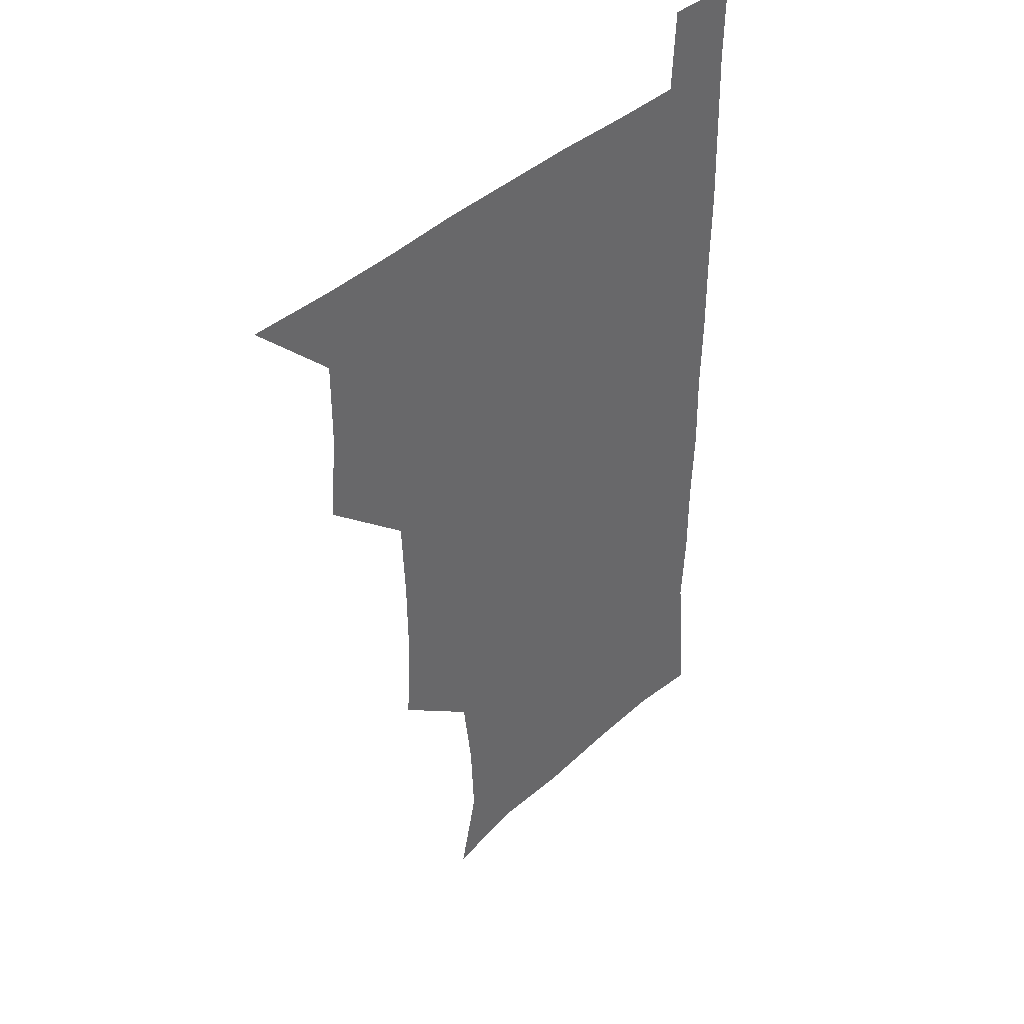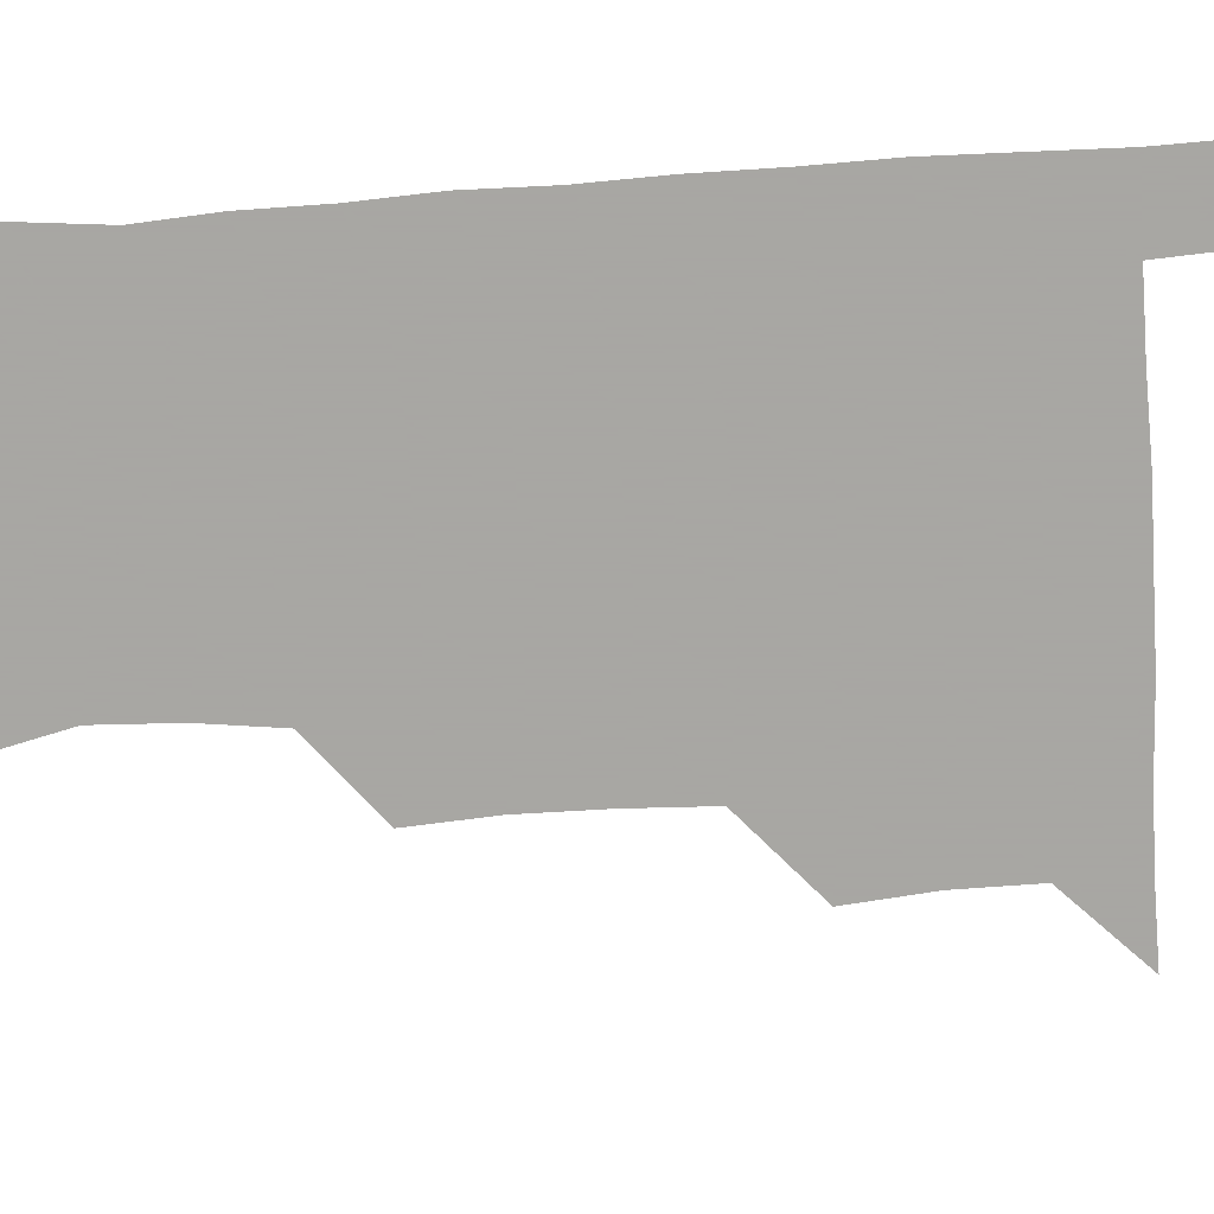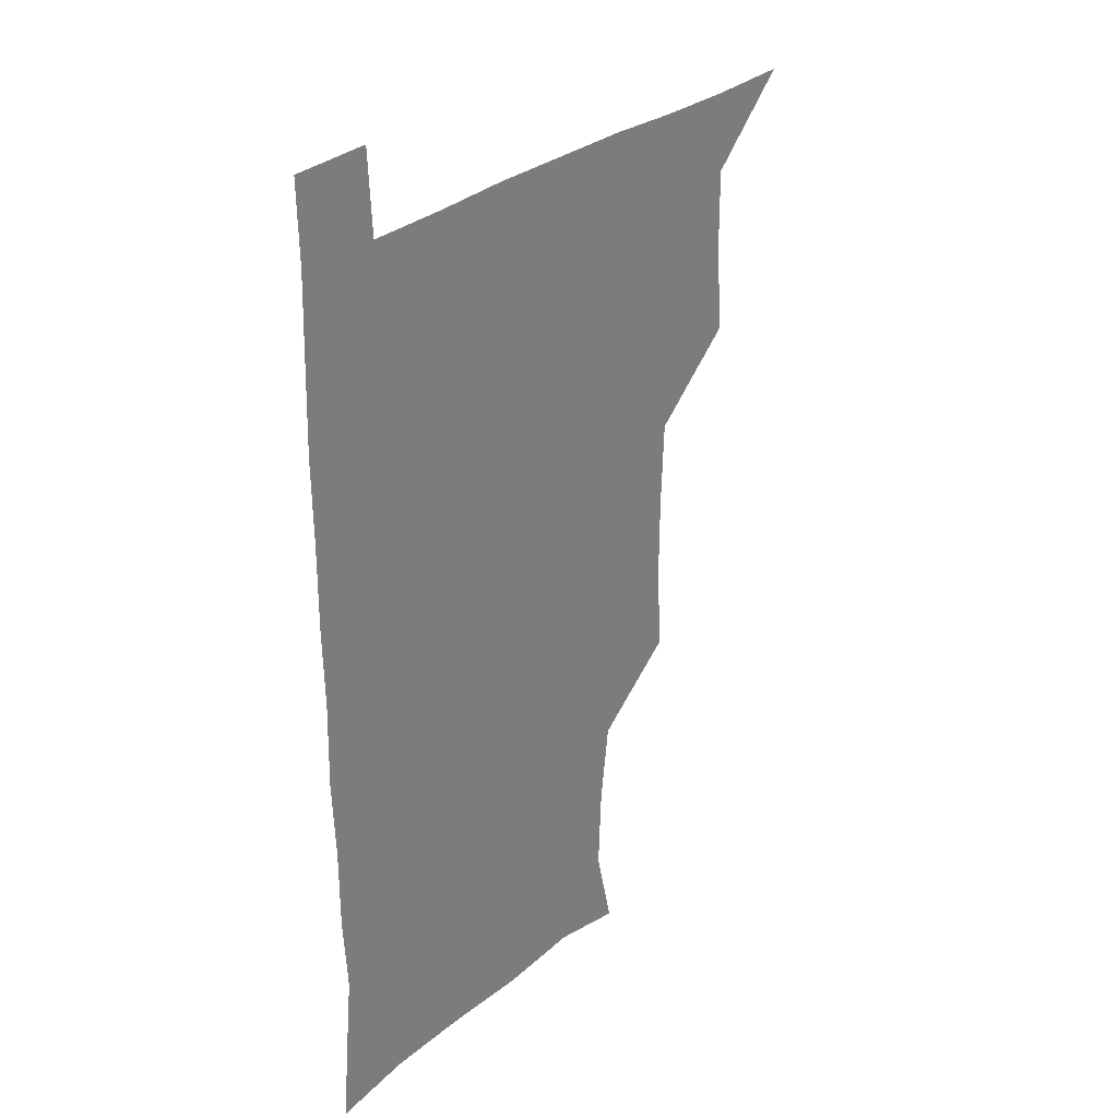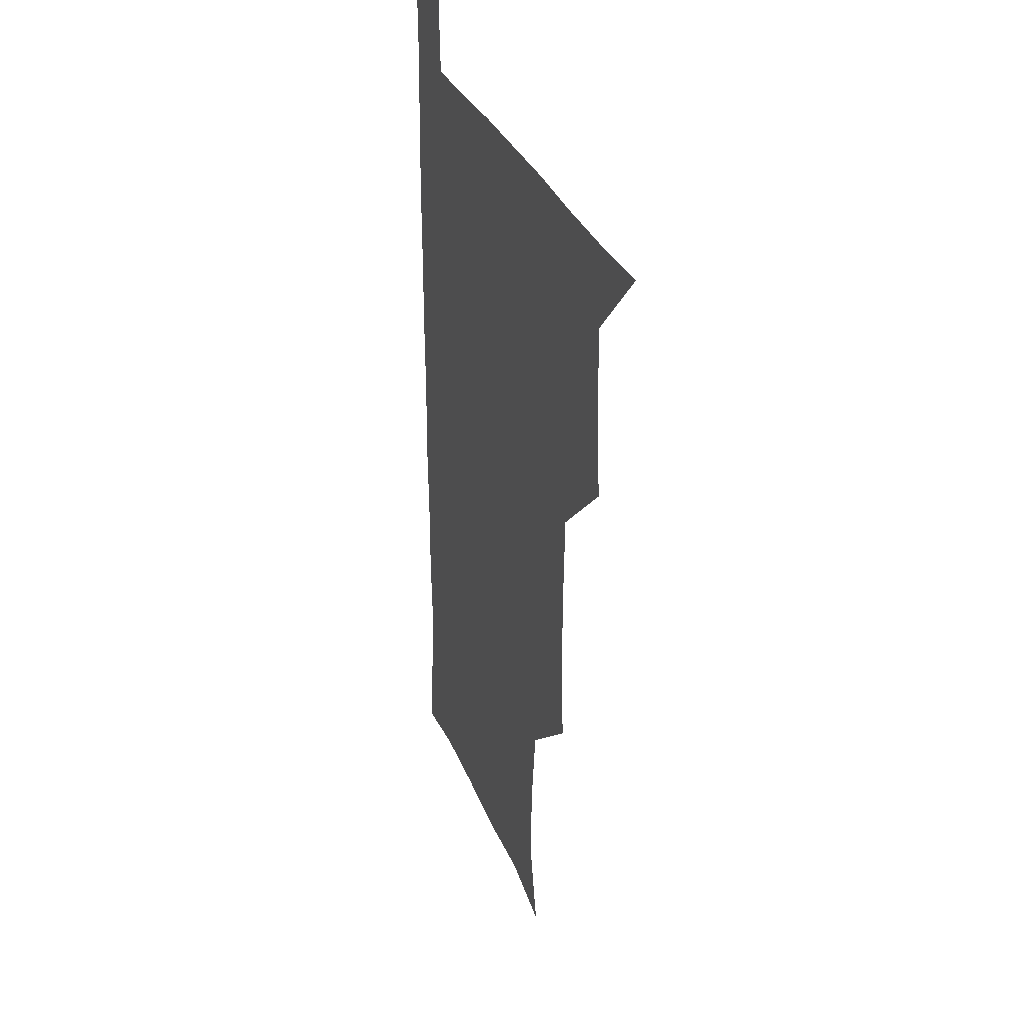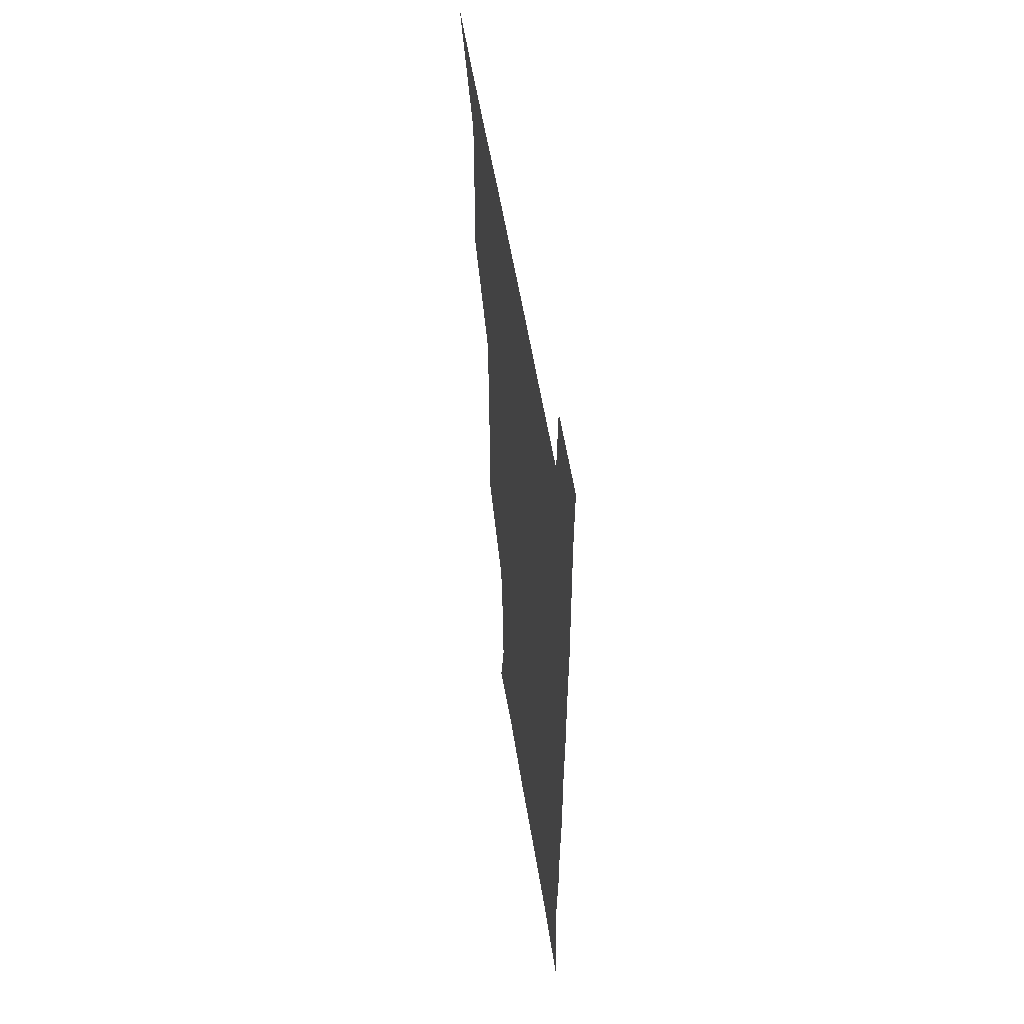
<metadata>
{"format":"obj","ext":"obj","renderer":"f3d","projection":"perspective","resolution":1024,"background":"white","views":[{"elev":40.9,"azim":-47.7,"up":"+Y"},{"elev":-74.4,"azim":93.9,"up":"+Z"},{"elev":30.3,"azim":130.1,"up":"+Y"},{"elev":30.6,"azim":-108.6,"up":"+Y"},{"elev":55.8,"azim":80.9,"up":"+Y"}]}
</metadata>
<code>
v 480.3 540.5 0
v 507.9 447 0
v 510.8 479.2 0
v 510.9 510.1 0
v 511.9 539.8 0
v 540.4 322.8 0
v 542.3 354.7 0
v 542 385.8 0
v 540.7 418 0
v 541.7 450.6 0
v 543.3 481.5 0
v 542.5 510.7 0
v 541.6 540.2 0
v 569.9 205 0
v 577.3 236.7 0
v 576 267.3 0
v 572.2 297 0
v 574.2 332.8 0
v 573.9 362.9 0
v 573.3 392.8 0
v 573.1 422.9 0
v 573 452.7 0
v 573.2 482 0
v 573 510.6 0
v 571 541.4 0
v 598.8 210.6 0
v 603.6 242.7 0
v 603 272.6 0
v 602.5 304.1 0
v 603.2 336.6 0
v 602.4 364.6 0
v 602.8 395.9 0
v 602.3 424.1 0
v 602.1 453.1 0
v 602.2 482.2 0
v 601.9 510.9 0
v 600.6 541.4 0
v 630.4 208.7 0
v 631.5 244.6 0
v 631.2 275.1 0
v 631 306 0
v 630.9 336 0
v 630.8 365 0
v 630.8 394.7 0
v 630.8 425 0
v 630.9 453.6 0
v 631.1 482.2 0
v 631.2 510.8 0
v 630.2 541.5 0
v 663.3 210.2 0
v 660.2 244.3 0
v 659.3 275.1 0
v 658.9 305.8 0
v 658.6 336.2 0
v 658.7 365.6 0
v 659.1 394.4 0
v 659.3 423.9 0
v 659.7 453 0
v 659.7 482.7 0
v 660.1 511.4 0
v 660.6 540.4 0
v 694.5 210.1 0
v 688.9 242.9 0
v 687.3 273.2 0
v 686.6 304.1 0
v 686.5 333.9 0
v 687.5 362.9 0
v 687.6 392.8 0
v 688 422.5 0
v 688.5 452.2 0
v 688.4 482.2 0
v 688.9 511.3 0
v 689.7 540.2 0
v 691.3 571.1 0
v 723.6 206.2 0
v 721.2 233.5 0
v 718.1 264.1 0
v 720 292.9 0
v 720.1 323.5 0
v 721.5 353.4 0
v 720.8 384.7 0
v 721.7 415.4 0
v 721.5 446.7 0
v 722.1 477.7 0
v 721.3 509.1 0
v 720.5 540.2 0
v 721.1 570.3 0
f 4 5 1
f 9 10 2
f 2 10 3
f 10 11 3
f 3 11 4
f 11 12 4
f 4 12 5
f 12 13 5
f 17 18 6
f 6 18 7
f 18 19 7
f 7 19 8
f 19 20 8
f 8 20 9
f 20 21 9
f 9 21 10
f 21 22 10
f 10 22 11
f 22 23 11
f 11 23 12
f 23 24 12
f 12 24 13
f 24 25 13
f 14 26 15
f 26 27 15
f 15 27 16
f 27 28 16
f 16 28 17
f 28 29 17
f 17 29 18
f 29 30 18
f 18 30 19
f 30 31 19
f 19 31 20
f 31 32 20
f 20 32 21
f 32 33 21
f 21 33 22
f 33 34 22
f 22 34 23
f 34 35 23
f 23 35 24
f 35 36 24
f 24 36 25
f 36 37 25
f 26 38 27
f 38 39 27
f 27 39 28
f 39 40 28
f 28 40 29
f 40 41 29
f 29 41 30
f 41 42 30
f 30 42 31
f 42 43 31
f 31 43 32
f 43 44 32
f 32 44 33
f 44 45 33
f 33 45 34
f 45 46 34
f 34 46 35
f 46 47 35
f 35 47 36
f 47 48 36
f 36 48 37
f 48 49 37
f 38 50 39
f 50 51 39
f 39 51 40
f 51 52 40
f 40 52 41
f 52 53 41
f 41 53 42
f 53 54 42
f 42 54 43
f 54 55 43
f 43 55 44
f 55 56 44
f 44 56 45
f 56 57 45
f 45 57 46
f 57 58 46
f 46 58 47
f 58 59 47
f 47 59 48
f 59 60 48
f 48 60 49
f 60 61 49
f 50 62 51
f 62 63 51
f 51 63 52
f 63 64 52
f 52 64 53
f 64 65 53
f 53 65 54
f 65 66 54
f 54 66 55
f 66 67 55
f 55 67 56
f 67 68 56
f 56 68 57
f 68 69 57
f 57 69 58
f 69 70 58
f 58 70 59
f 70 71 59
f 59 71 60
f 71 72 60
f 60 72 61
f 72 73 61
f 62 75 63
f 75 76 63
f 63 76 64
f 76 77 64
f 64 77 65
f 77 78 65
f 65 78 66
f 78 79 66
f 66 79 67
f 79 80 67
f 67 80 68
f 80 81 68
f 68 81 69
f 81 82 69
f 69 82 70
f 82 83 70
f 70 83 71
f 83 84 71
f 71 84 72
f 84 85 72
f 72 85 73
f 85 86 73
f 73 86 74
f 86 87 74

</code>
